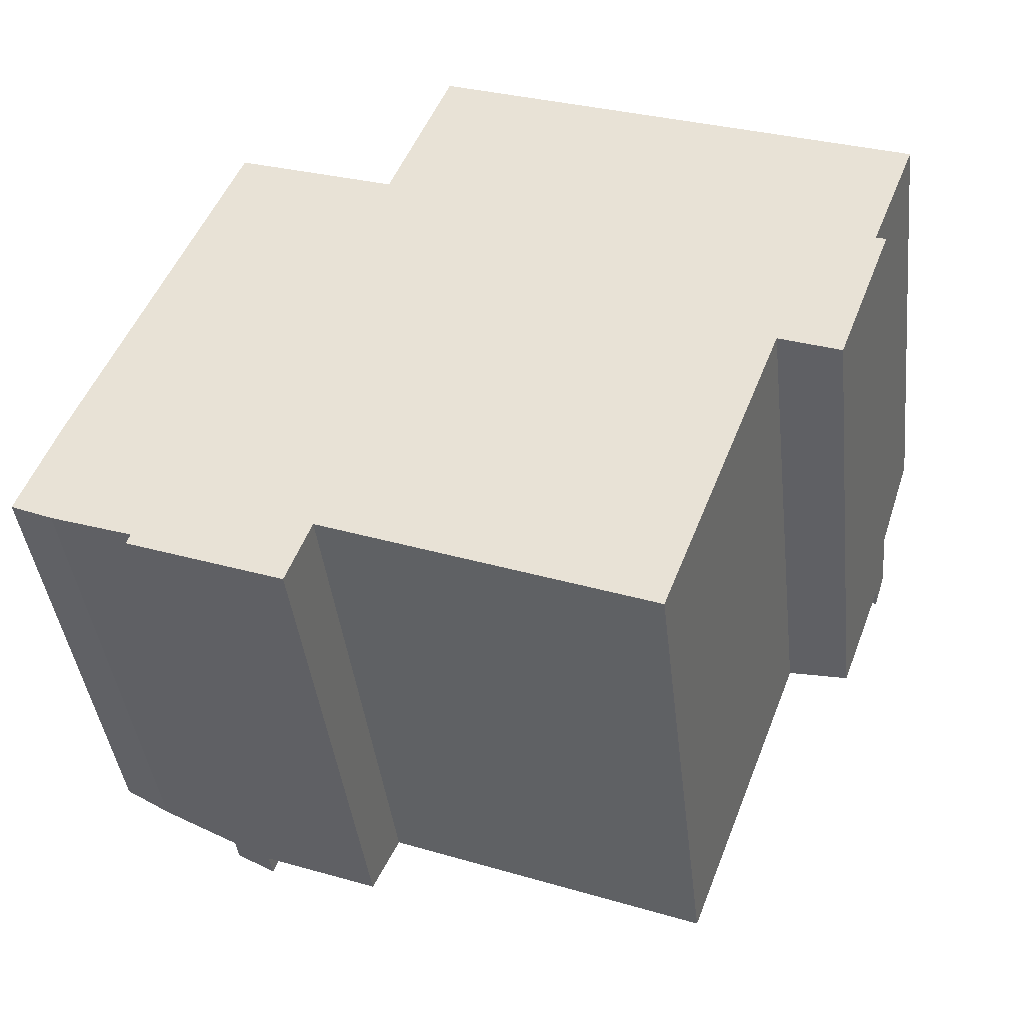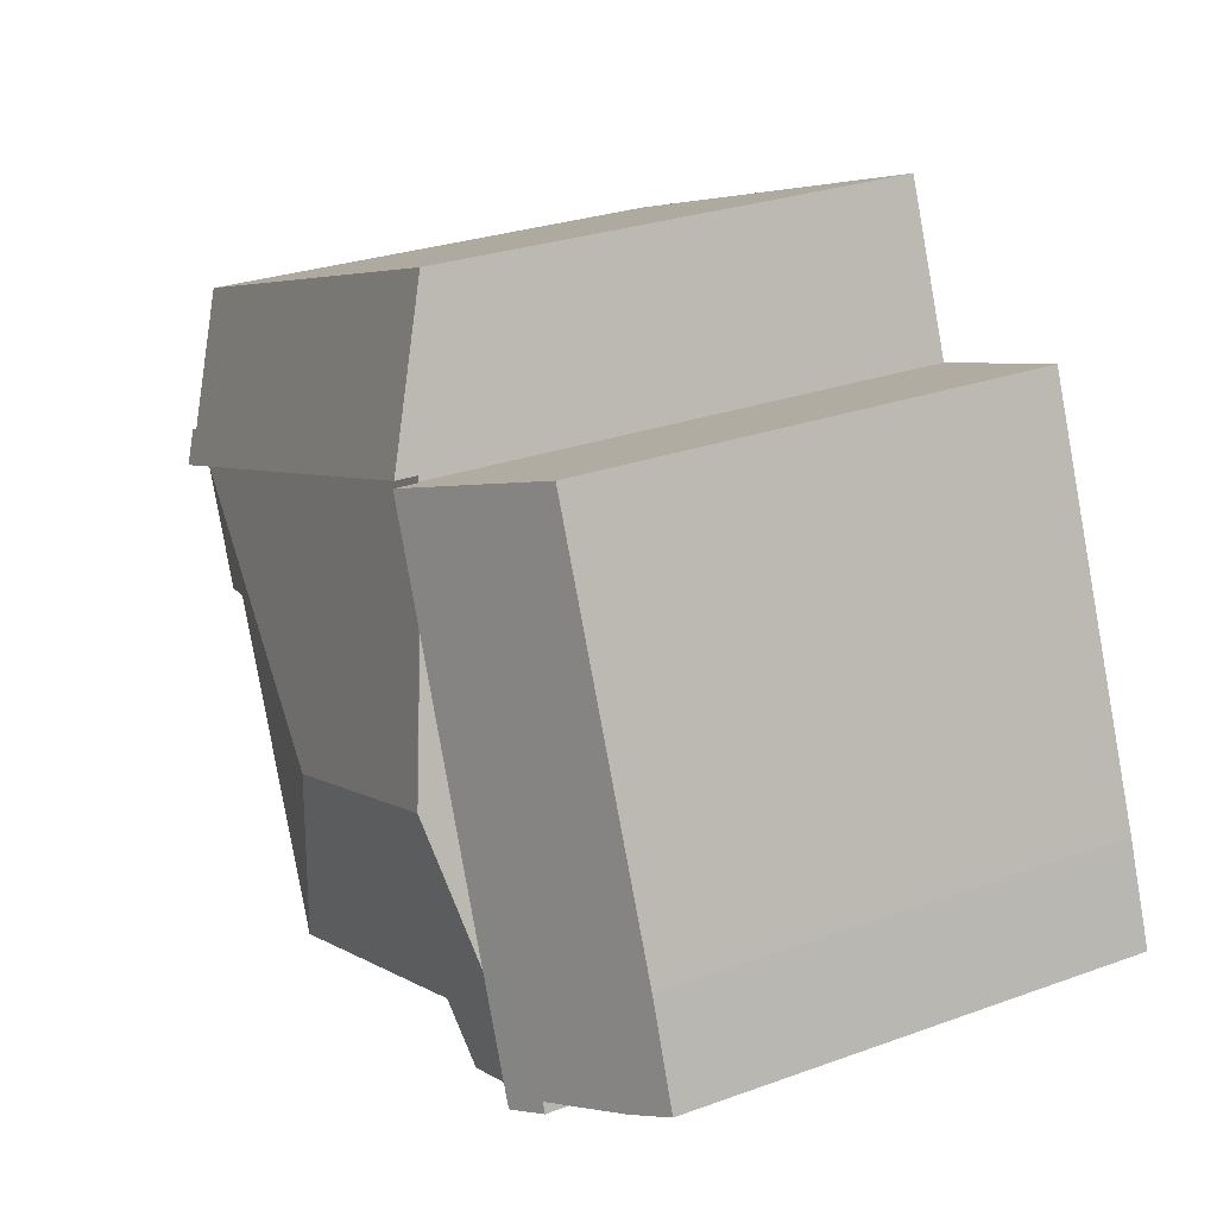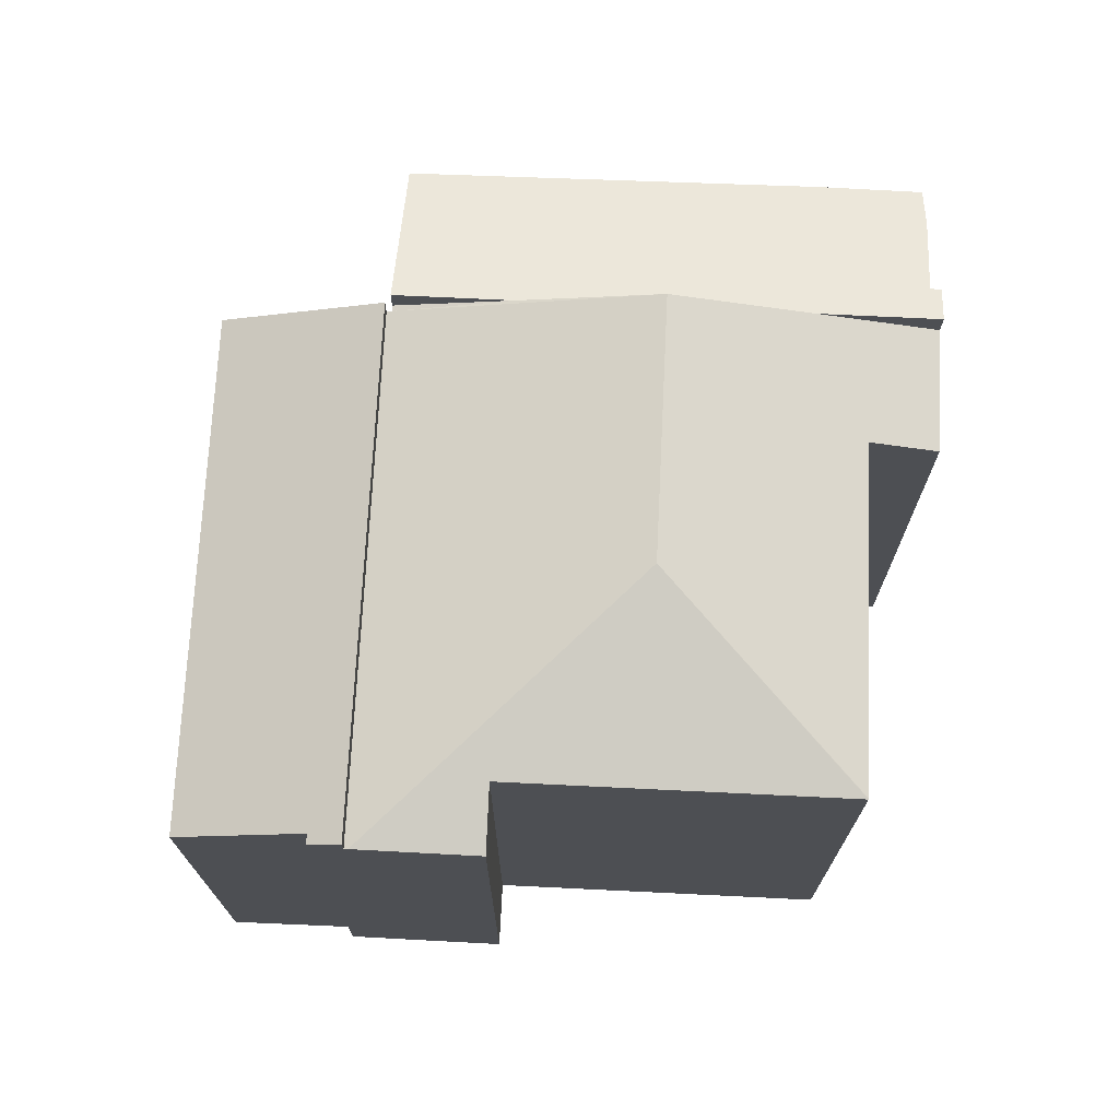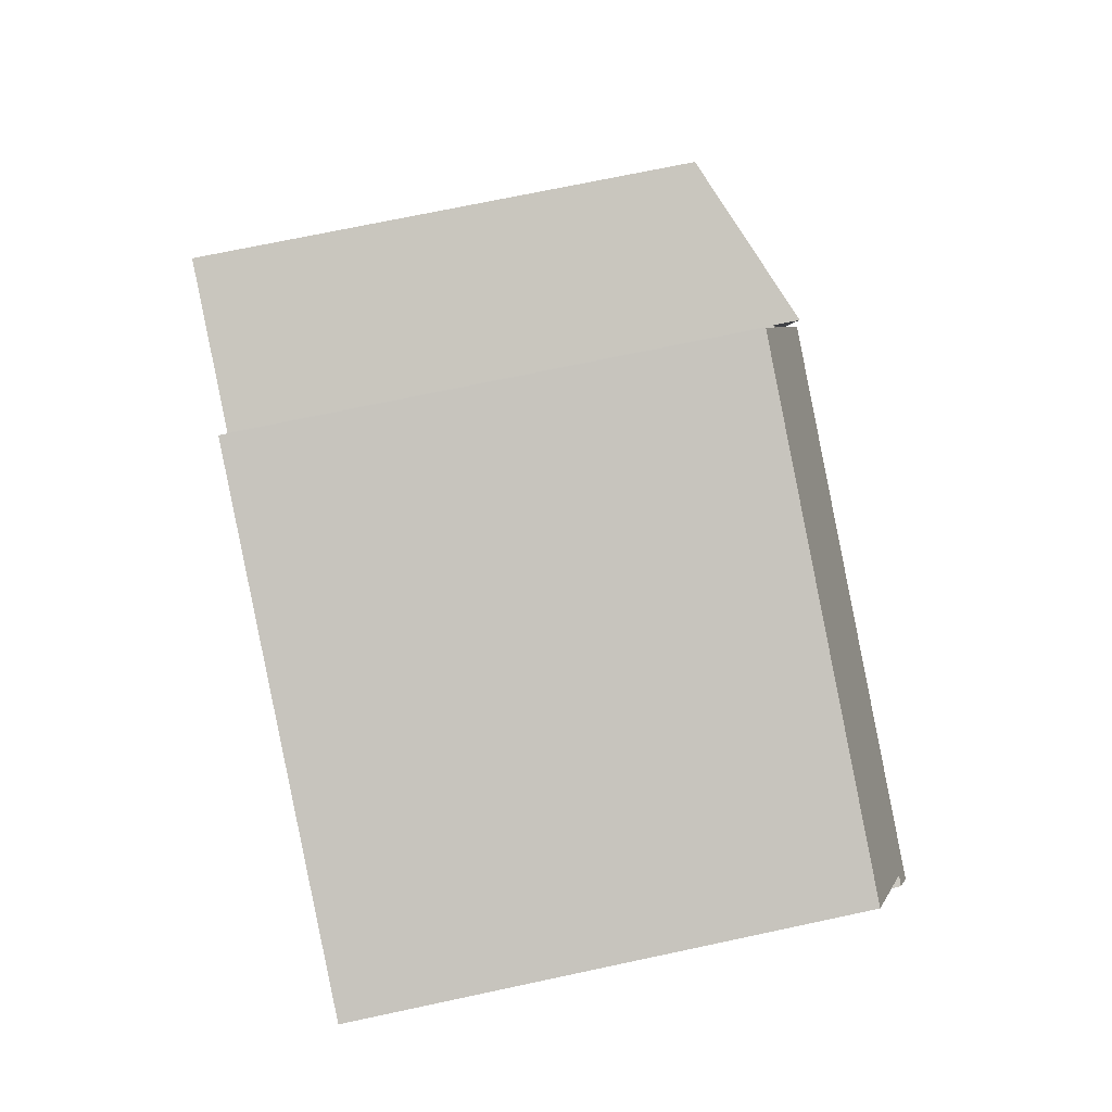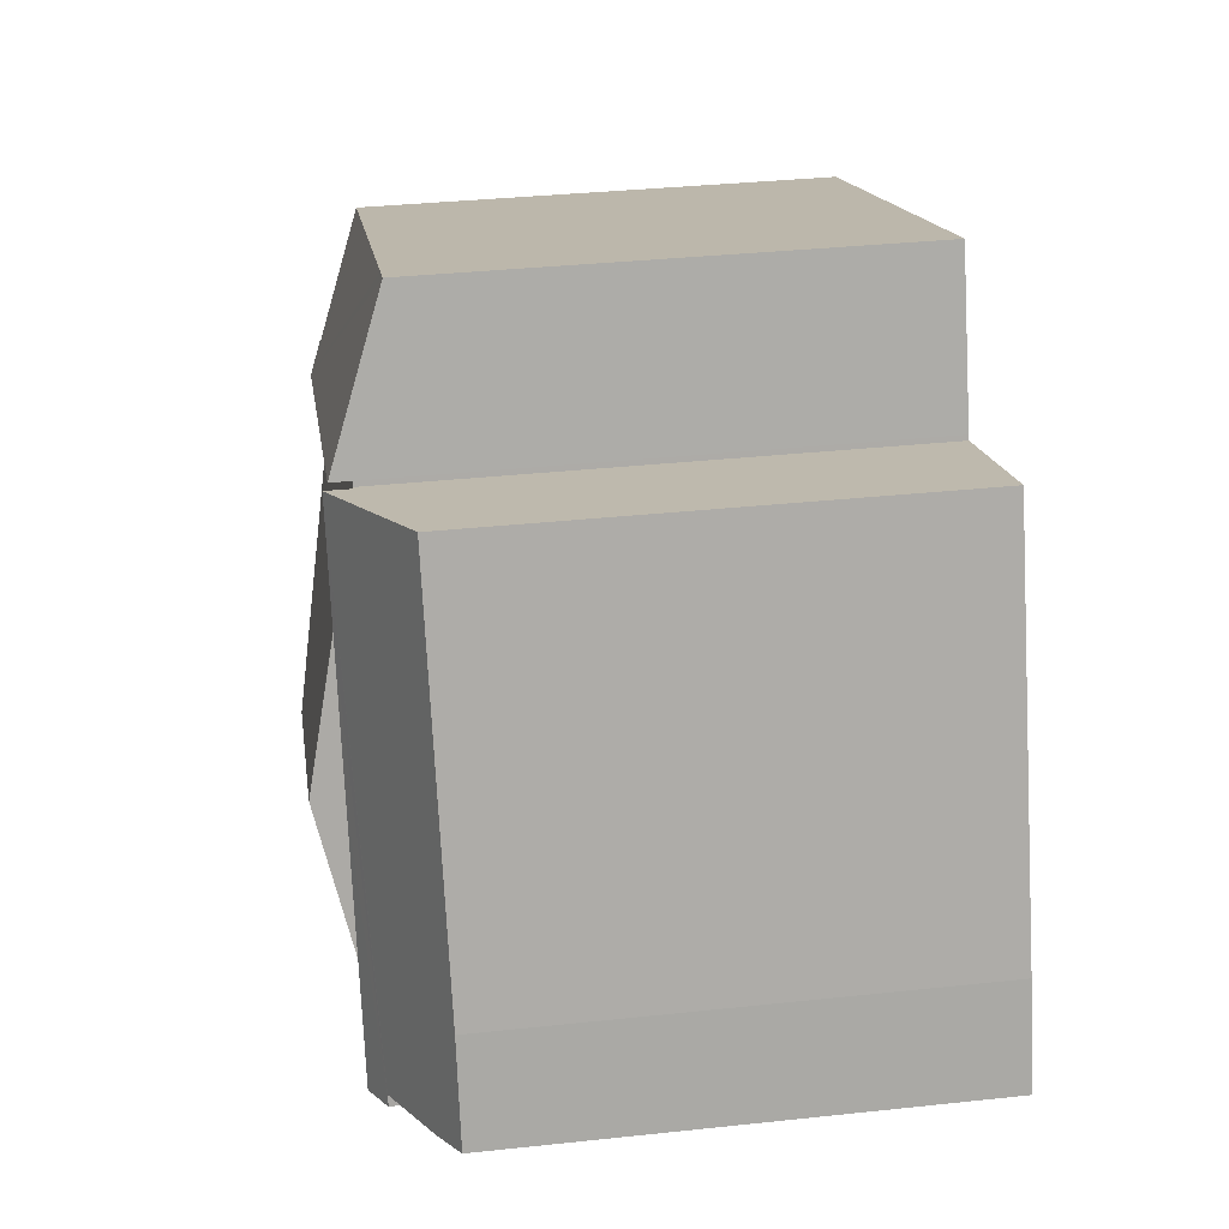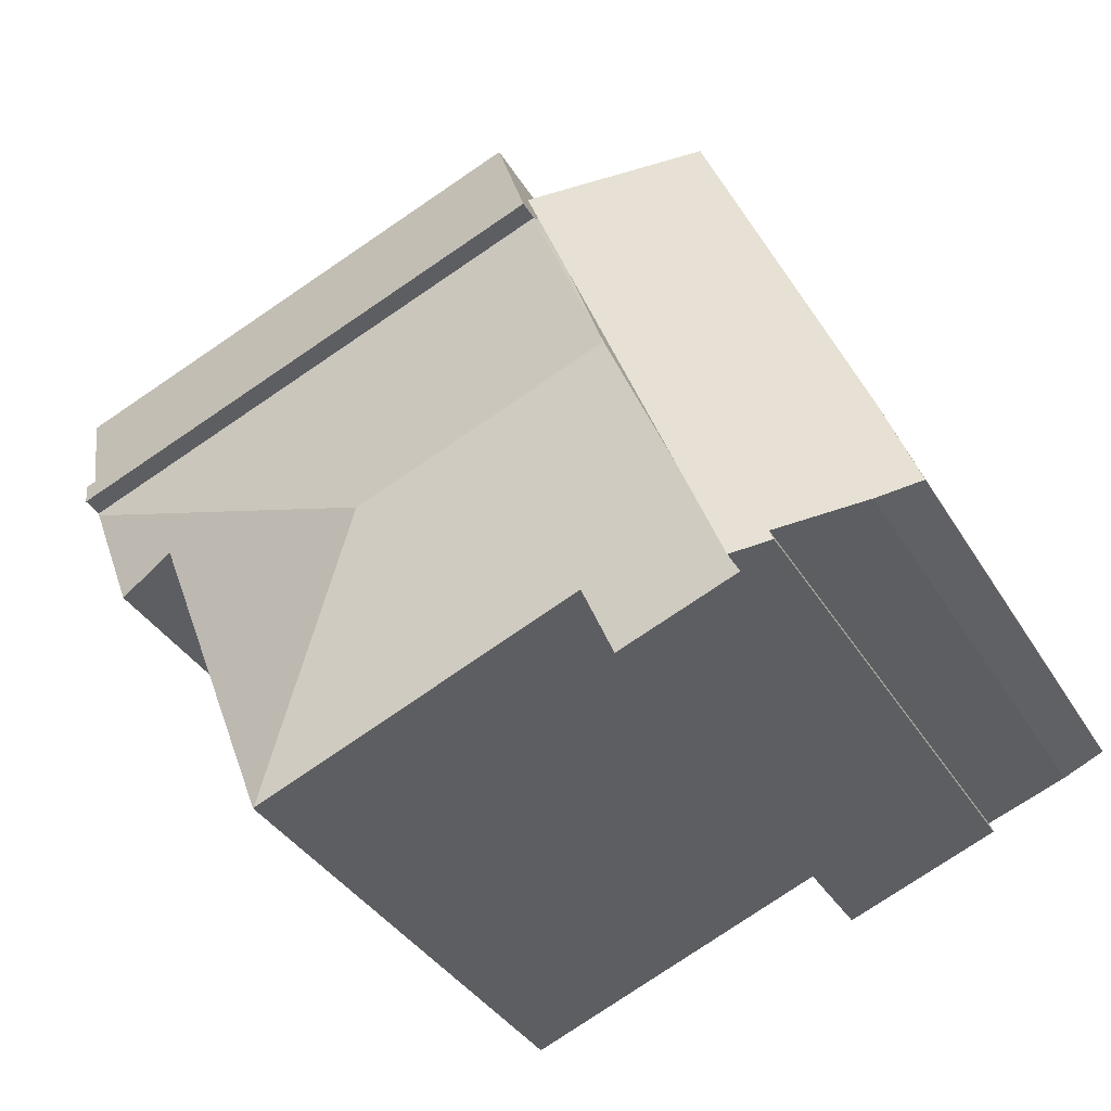
<metadata>
{"format":"obj","ext":"obj","renderer":"f3d","projection":"perspective","resolution":1024,"background":"white","views":[{"elev":-41.6,"azim":6.5,"up":"+Z"},{"elev":27.9,"azim":-118.8,"up":"+Z"},{"elev":72.3,"azim":113.7,"up":"+Y"},{"elev":70.5,"azim":77.9,"up":"+Z"},{"elev":35.5,"azim":-98.0,"up":"+Z"},{"elev":-37.0,"azim":-152.3,"up":"+Z"}]}
</metadata>
<code>
v  25.77 13.88 11.48
v  24.39 15.2 7.946
v  22.39 13.88 12.76
v  11.84 13.88 16.75
v  24.34 15.53 6.95
v  10.1 15.53 12.34
v  12.88 13.88 16.36
v  24.68 15.2 7.852
v  11.84 -1.026e-15 16.75
v  25.77 -7.031e-16 11.48
v  12.88 -1.002e-15 16.36
v  22.39 -7.814e-16 12.76
v  24.39 -4.866e-16 7.946
v  24.68 -4.808e-16 7.852
v  24.34 -4.256e-16 6.95
v  10.1 -7.555e-16 12.34
v  8.645 15.67 9.033
v  9.878 14.94 12.26
v  10.04 14.94 12.2
v  14.37 16.58 2.382
v  7.153 16.57 5.132
v  10.1 14.91 12.34
v  24.34 14.91 6.95
v  24.3 14.93 6.841
v  21.25 15.34 4.153
v  23.03 14.93 3.474
v  17.72 15.34 -5.093
v  17.69 15.34 -5.083
v  4.411 14.93 -2.04
v  8.479 15.36 -1.468
v  7.786 14.94 -3.325
v  5.661 15.69 1.231
v  9.878 -7.507e-16 12.26
v  5.661 -7.538e-17 1.231
v  4.411 1.249e-16 -2.04
v  7.153 -3.142e-16 5.132
v  8.645 -5.531e-16 9.033
v  10.04 -7.471e-16 12.2
v  23.03 -2.127e-16 3.474
v  24.3 -4.189e-16 6.841
v  17.72 3.119e-16 -5.093
v  21.25 -2.543e-16 4.153
v  8.479 8.989e-17 -1.468
v  7.786 2.036e-16 -3.325
v  17.69 3.112e-16 -5.083
v  3.384 15.24 -1.649
v  4.411 15.7 -2.04
v  7.153 15.68 5.132
v  9.878 15.67 12.26
v  3.488 15.24 -1.35
v  5.435 13.71 13.86
v  1.175 14.22 -0.519
v  0 13.69 8.381e-16
v  4.216 13.7 10.8
v  1.039 13.67 2.813
v  1.039 -1.722e-16 2.813
v  5.435 -8.486e-16 13.86
v  4.216 -6.611e-16 10.8
v  3.384 1.01e-16 -1.649
v  3.488 8.266e-17 -1.35
v  0 0 0
v  1.175 3.178e-17 -0.519
g defaultobject
f 1 2 3
f 4 5 6
f 5 4 7
f 5 7 3
f 5 3 2
f 5 2 8
f 9 7 4
f 7 9 3
f 3 9 1
f 1 9 10
f 10 9 11
f 10 11 12
f 13 8 2
f 8 13 14
f 1 13 2
f 13 1 10
f 8 15 5
f 15 8 14
f 15 6 5
f 6 15 16
f 16 4 6
f 4 16 9
f 12 13 10
f 13 12 15
f 15 12 16
f 16 12 11
f 16 11 9
f 15 14 13
f 17 18 19
f 19 20 21
f 20 19 22
f 20 22 23
f 20 23 24
f 19 21 17
f 24 25 20
f 25 24 26
f 20 25 27
f 20 27 28
f 29 30 31
f 30 20 28
f 20 30 29
f 20 29 32
f 20 32 21
f 17 33 18
f 33 17 21
f 33 21 32
f 33 32 29
f 33 29 34
f 34 29 35
f 33 34 36
f 33 36 37
f 38 22 19
f 22 38 16
f 33 19 18
f 19 33 38
f 16 23 22
f 23 16 15
f 23 26 24
f 26 23 15
f 26 15 39
f 39 15 40
f 25 41 27
f 41 25 42
f 43 31 30
f 31 43 44
f 26 42 25
f 42 26 39
f 43 30 28
f 44 29 31
f 29 44 35
f 27 45 28
f 45 27 41
f 43 28 45
f 44 34 35
f 34 44 43
f 34 43 36
f 36 43 45
f 36 45 37
f 37 45 33
f 33 45 41
f 33 41 42
f 33 42 38
f 38 42 16
f 16 42 15
f 15 42 39
f 15 39 40
f 46 32 47
f 32 46 48
f 48 46 17
f 17 46 49
f 49 46 50
f 49 50 51
f 51 50 52
f 51 52 53
f 51 53 54
f 54 53 55
f 56 54 55
f 54 56 51
f 51 56 57
f 57 56 58
f 59 50 46
f 50 59 60
f 61 55 53
f 55 61 56
f 51 33 49
f 33 51 57
f 33 17 49
f 17 33 48
f 48 33 32
f 32 33 47
f 47 33 34
f 47 34 35
f 34 33 37
f 34 37 36
f 35 46 47
f 46 35 59
f 60 52 50
f 52 60 62
f 62 53 52
f 53 62 61
f 34 59 35
f 59 34 60
f 60 34 62
f 62 34 61
f 61 34 56
f 56 34 36
f 56 36 58
f 58 36 37
f 58 37 33
f 58 33 57

</code>
